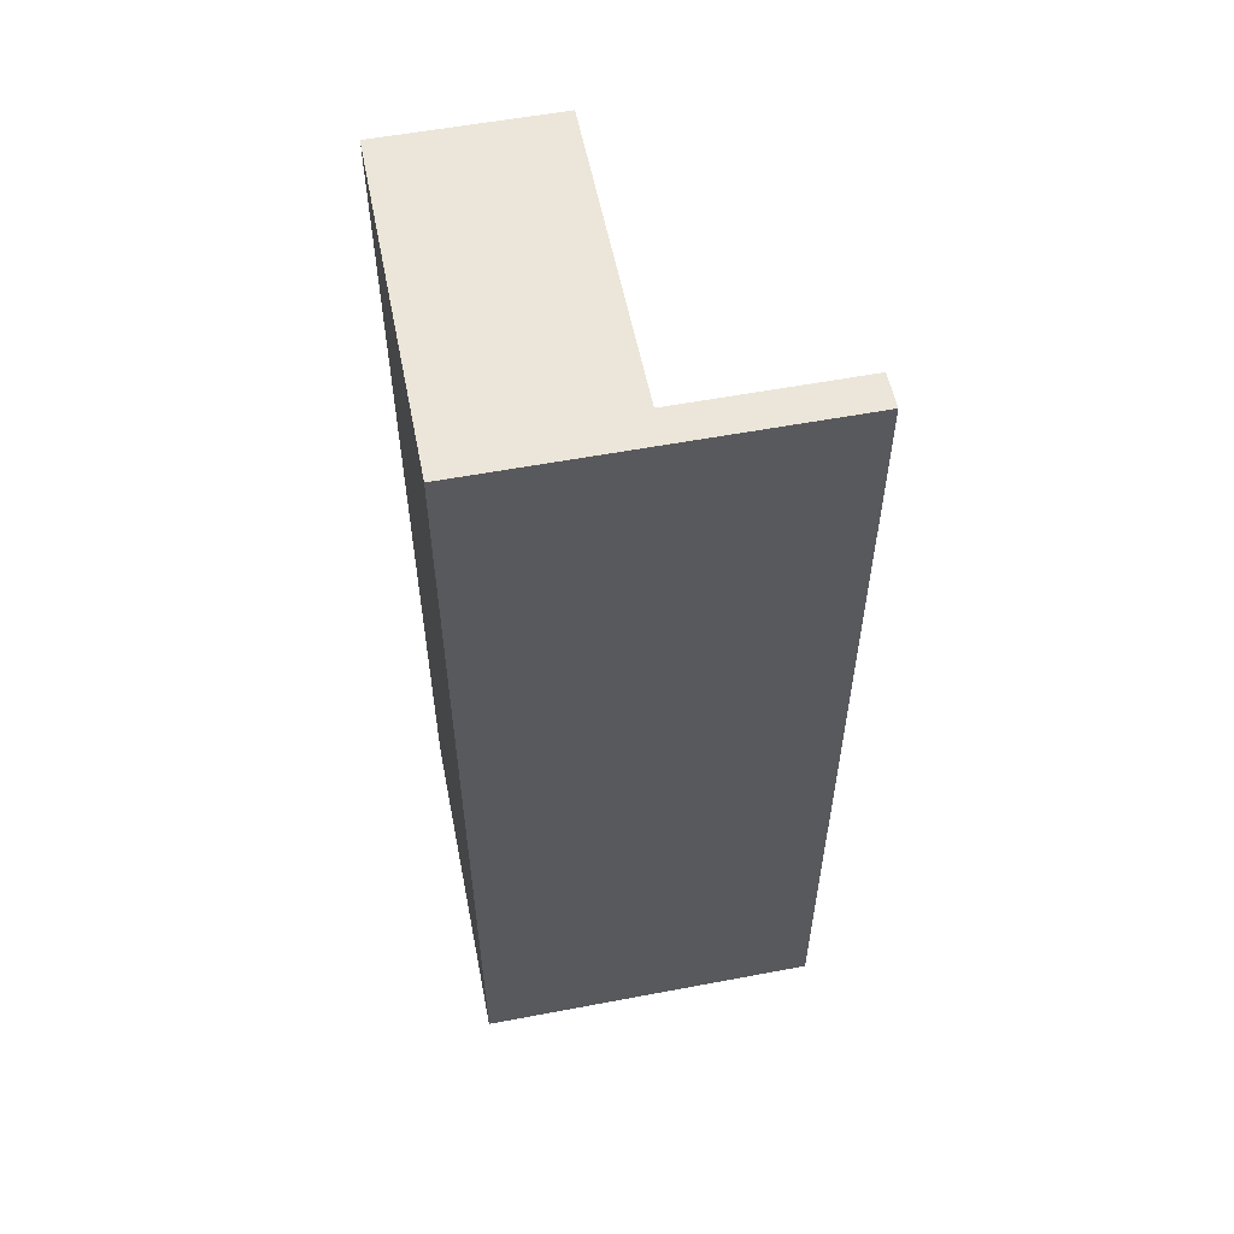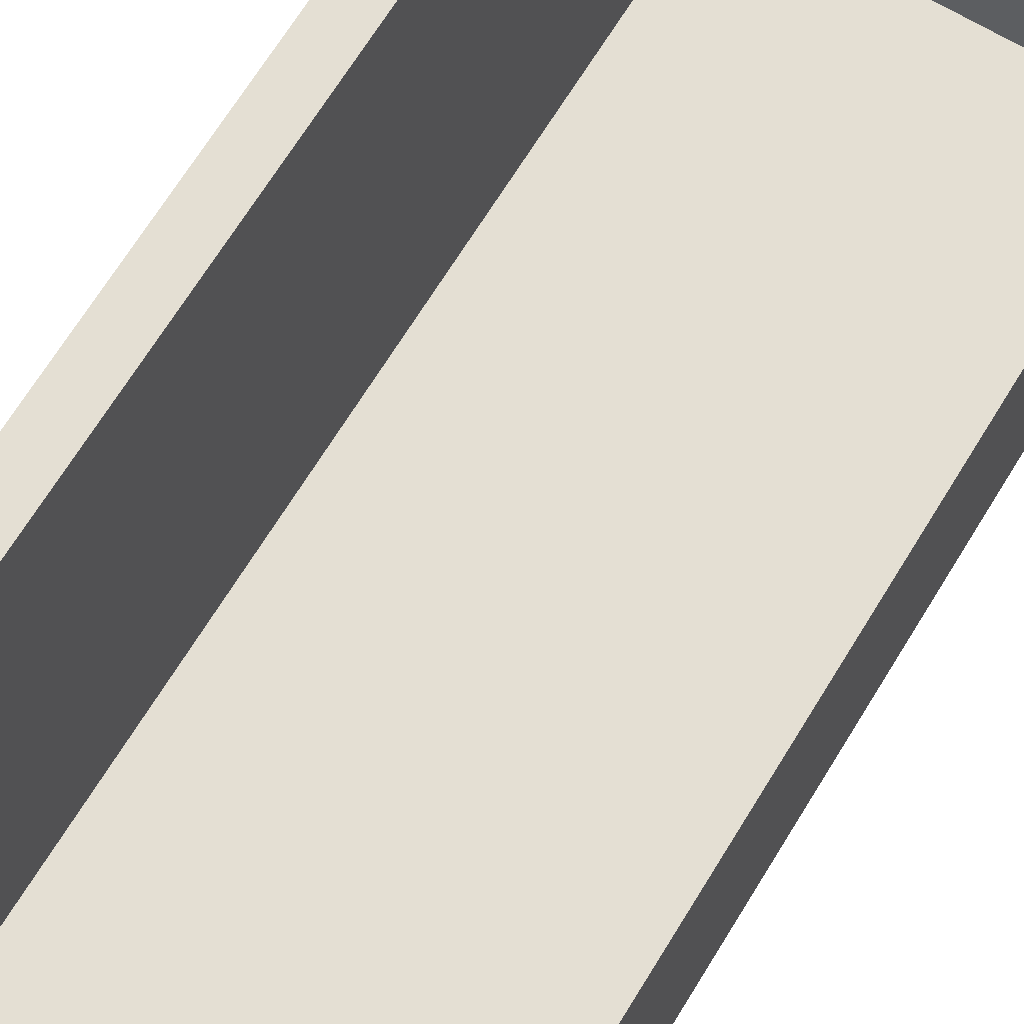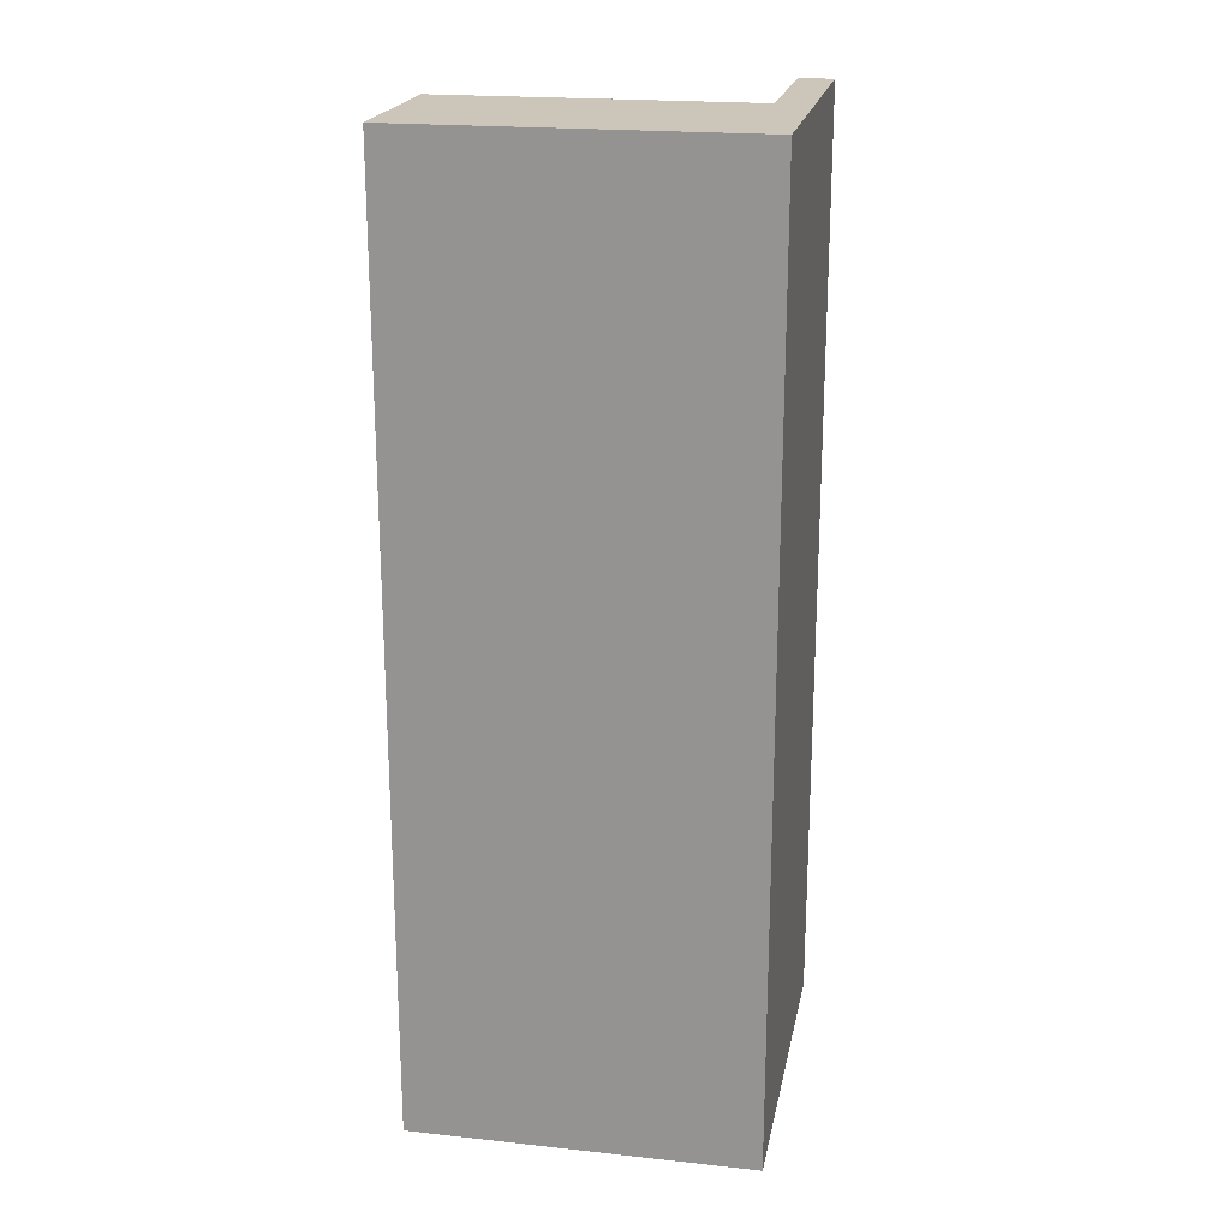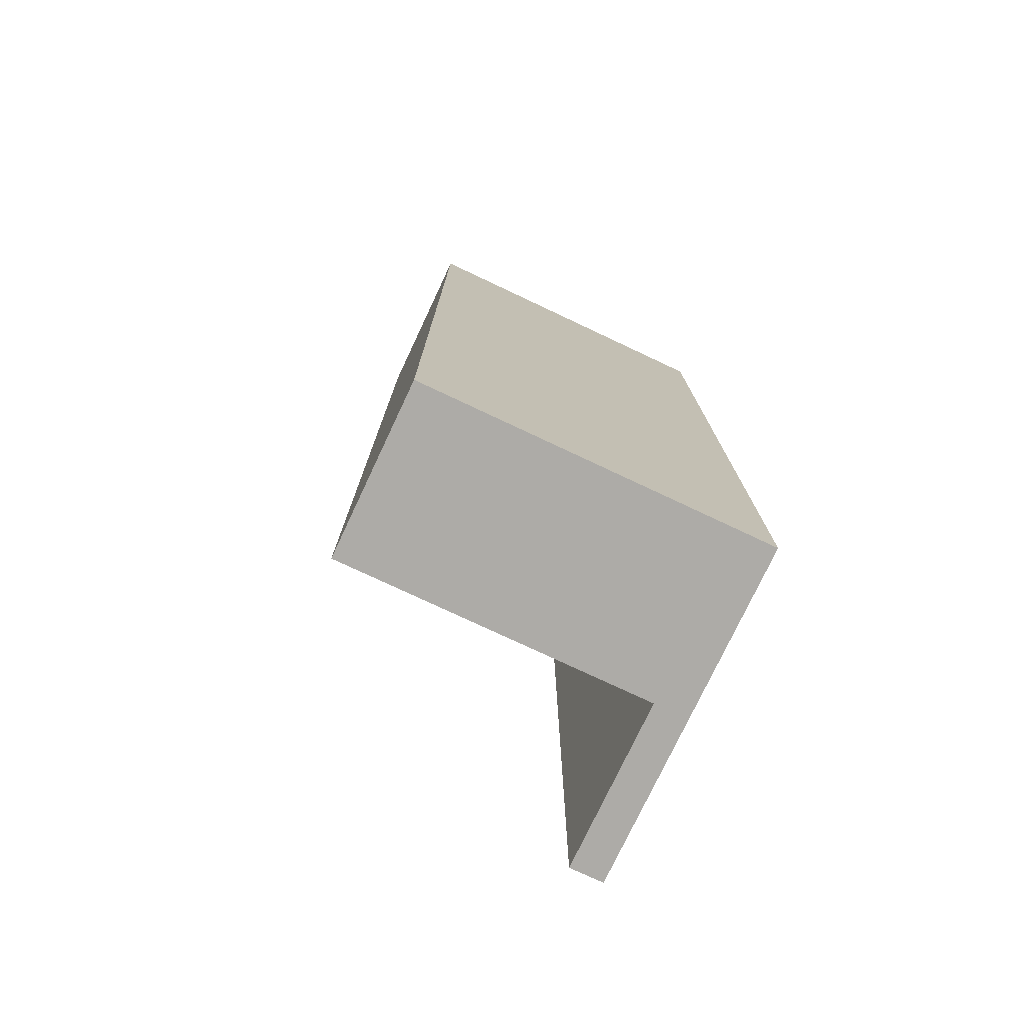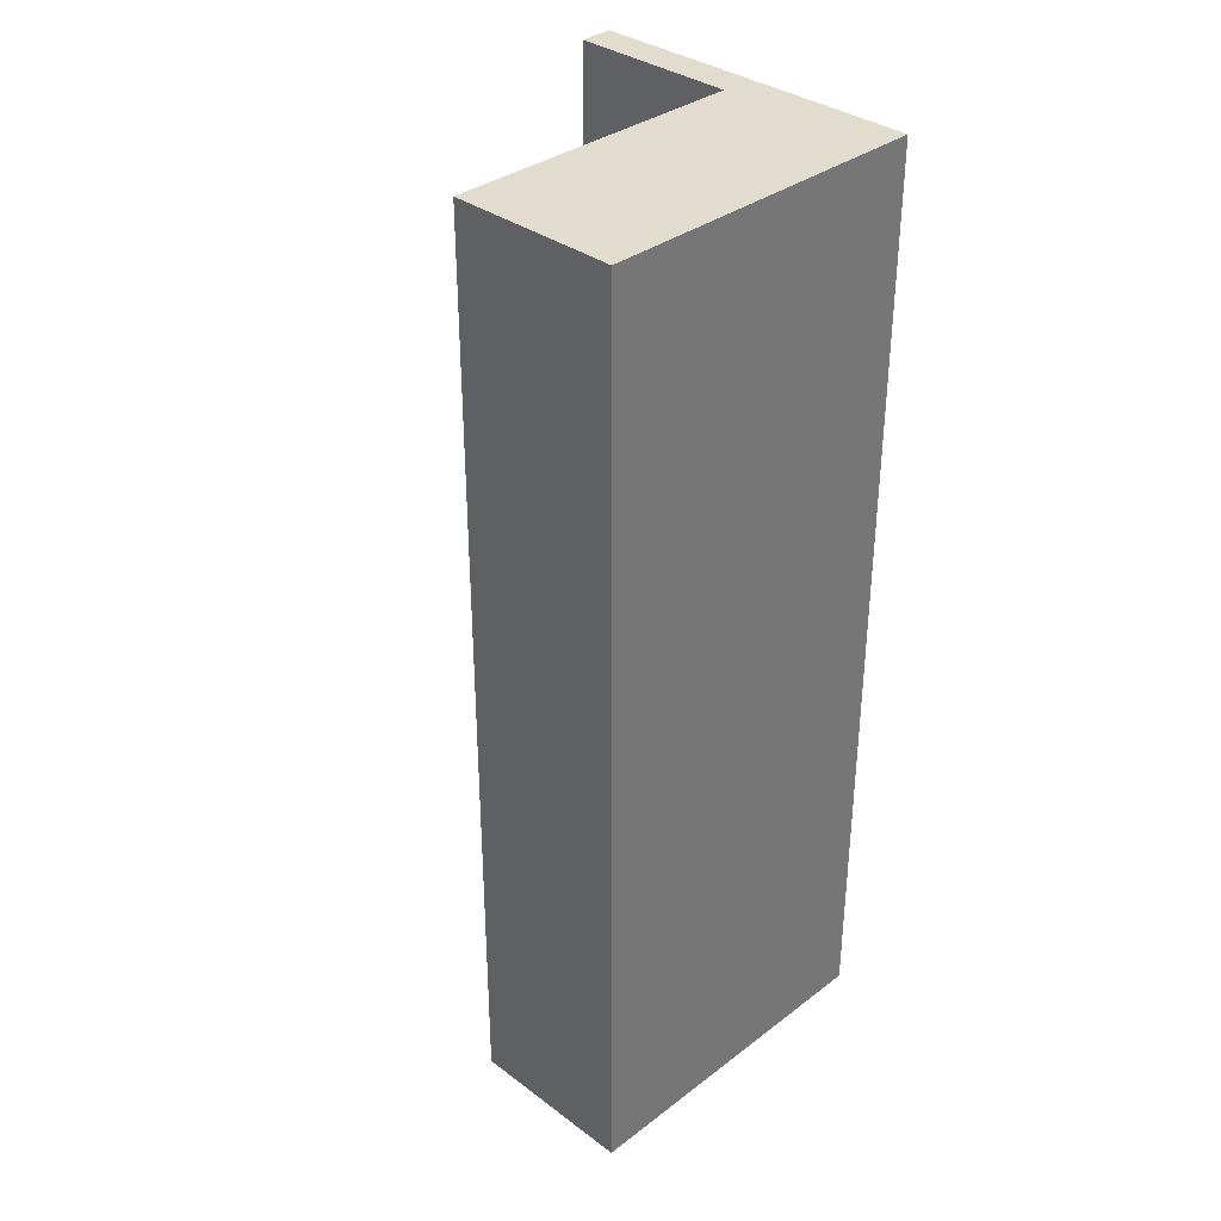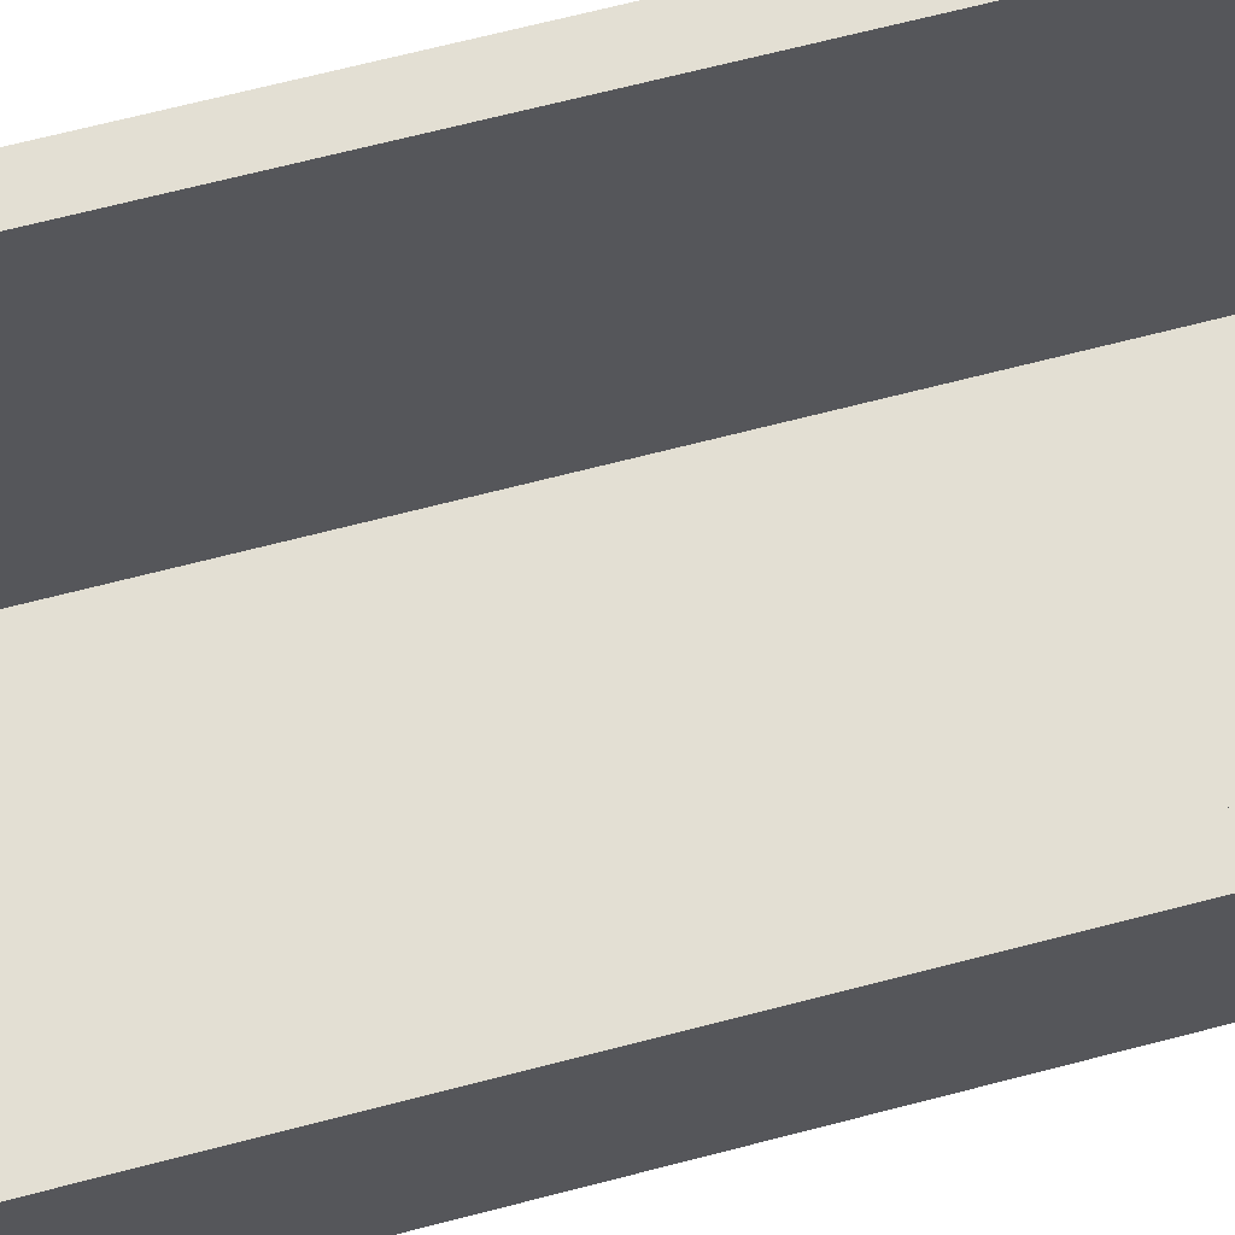
<metadata>
{"format":"obj","ext":"obj","renderer":"f3d","projection":"perspective","resolution":1024,"background":"white","views":[{"elev":56.3,"azim":78.8,"up":"+Z"},{"elev":66.6,"azim":-148.8,"up":"+Y"},{"elev":20.8,"azim":10.9,"up":"+Z"},{"elev":-76.4,"azim":-25.2,"up":"+Z"},{"elev":34.7,"azim":-45.2,"up":"+Z"},{"elev":67.1,"azim":-104.7,"up":"+Y"}]}
</metadata>
<code>
v -2 1 0
v -2 0 0
v -2 0 5.5
v -2 1 5.5
v -2 0 0
v 0 0 0
v 0 0 5.5
v -2 0 5.5
v -0.2 1 5.5
v -2 1 5.5
v -2 0 5.5
v 0 0 5.5
v 0 2 5.5
v -0.2 2 5.5
v -0.2 2 5.5
v 0 2 5.5
v 0 2 0
v -0.2 2 0
v 0 0 0
v 0 2 0
v 0 2 5.5
v 0 0 5.5
v 0 2 0
v 0 0 0
v -2 0 0
v -2 1 0
v -0.2 1 0
v -0.2 2 0
v -1.8 0.05 0.2
v -1.8 0.05 5.3
v -0.2 0.05 5.3
v -0.2 0.05 0.2
v -1.8 1 5.3
v -0.2 1 5.3
v -0.2 0.05 5.3
v -1.8 0.05 5.3
v -0.2 1 0.2
v -0.2 0.05 0.2
v -0.2 0.05 5.3
v -0.2 1 5.3
v -0.2 1 5.5
v -0.2 2 5.5
v -0.2 2 0
v -0.2 1 0
v -0.2 1 0.2
v -1.8 1 0.2
v -1.8 0.05 0.2
v -0.2 0.05 0.2
v -1.8 1 0.2
v -1.8 1 5.3
v -1.8 0.05 5.3
v -1.8 0.05 0.2
v -0.2 1 0.2
v -0.2 1 0
v -2 1 0
v -2 1 5.5
v -0.2 1 5.5
v -0.2 1 5.3
v -1.8 1 5.3
v -1.8 1 0.2
f 1 2 4
f 4 2 3
f 5 6 8
f 8 6 7
f 10 11 9
f 9 11 12
f 9 12 13
f 13 14 9
f 15 16 18
f 18 16 17
f 19 20 22
f 22 20 21
f 28 23 27
f 27 23 24
f 27 24 25
f 25 26 27
f 29 30 32
f 32 30 31
f 33 34 36
f 36 34 35
f 38 39 37
f 37 39 40
f 37 40 42
f 42 40 41
f 42 43 37
f 37 43 44
f 45 46 48
f 48 46 47
f 49 50 52
f 52 50 51
f 53 54 60
f 60 54 55
f 60 55 56
f 60 56 59
f 59 56 57
f 59 57 58

</code>
